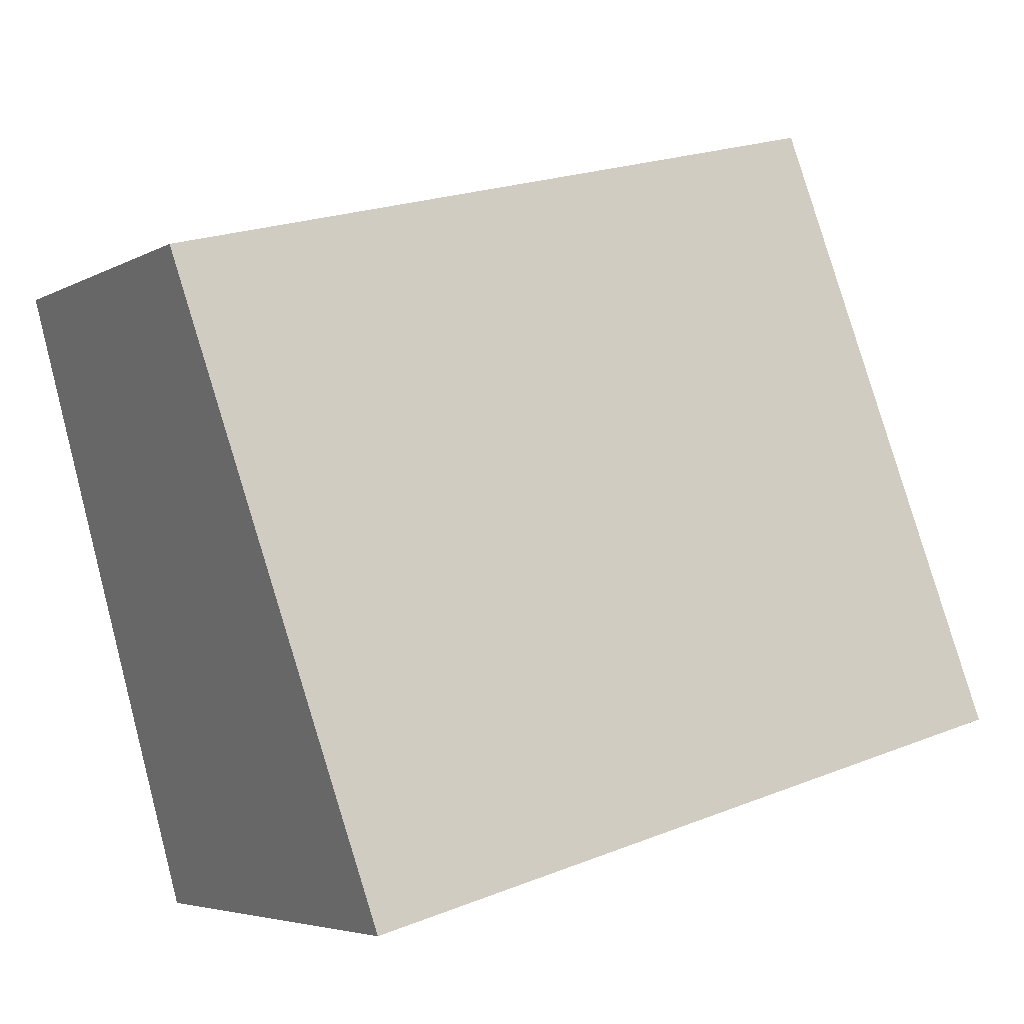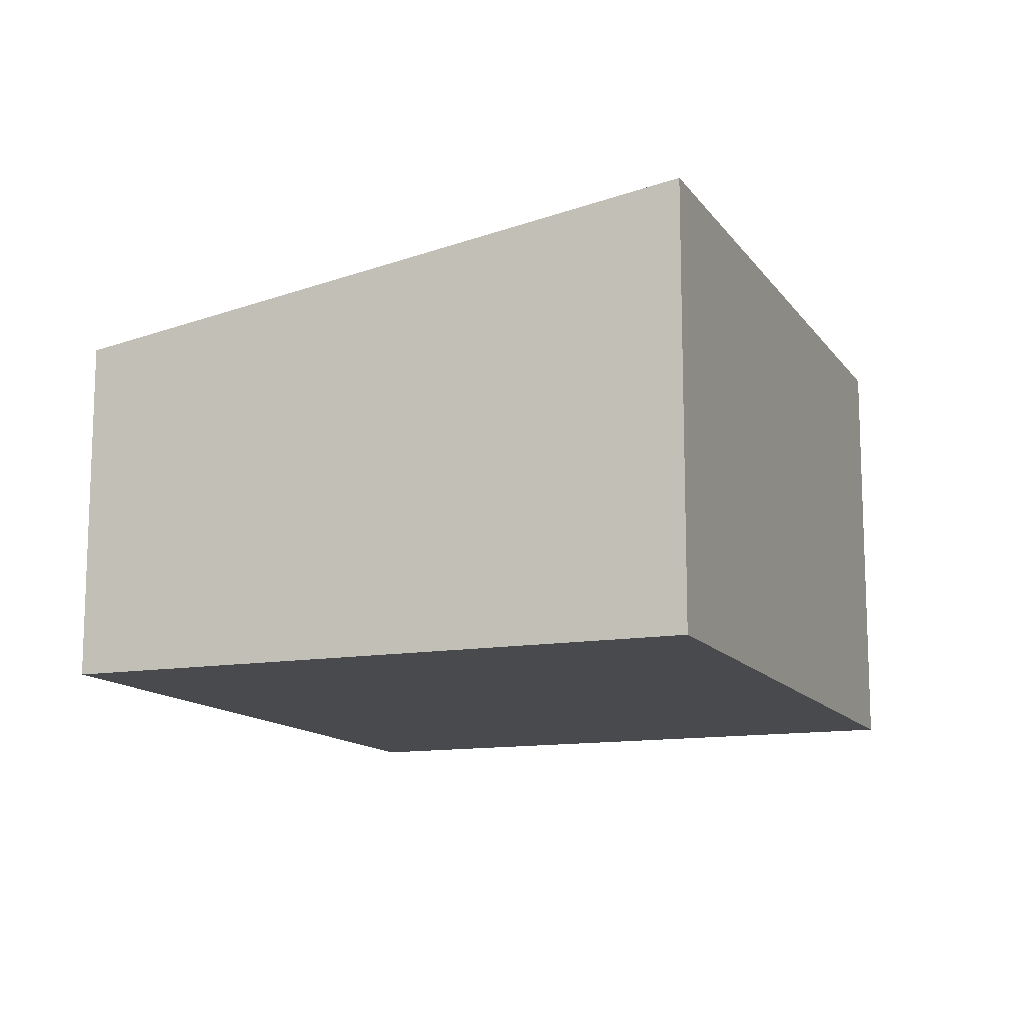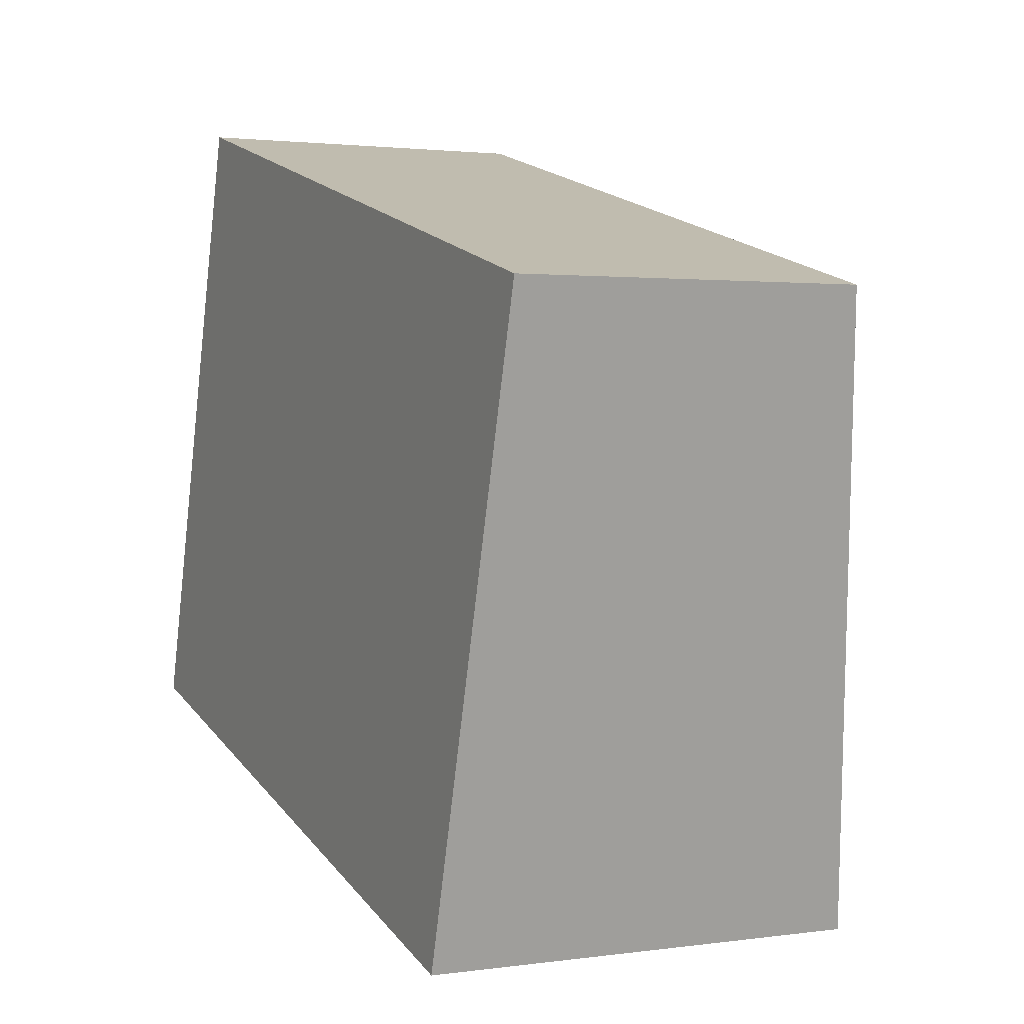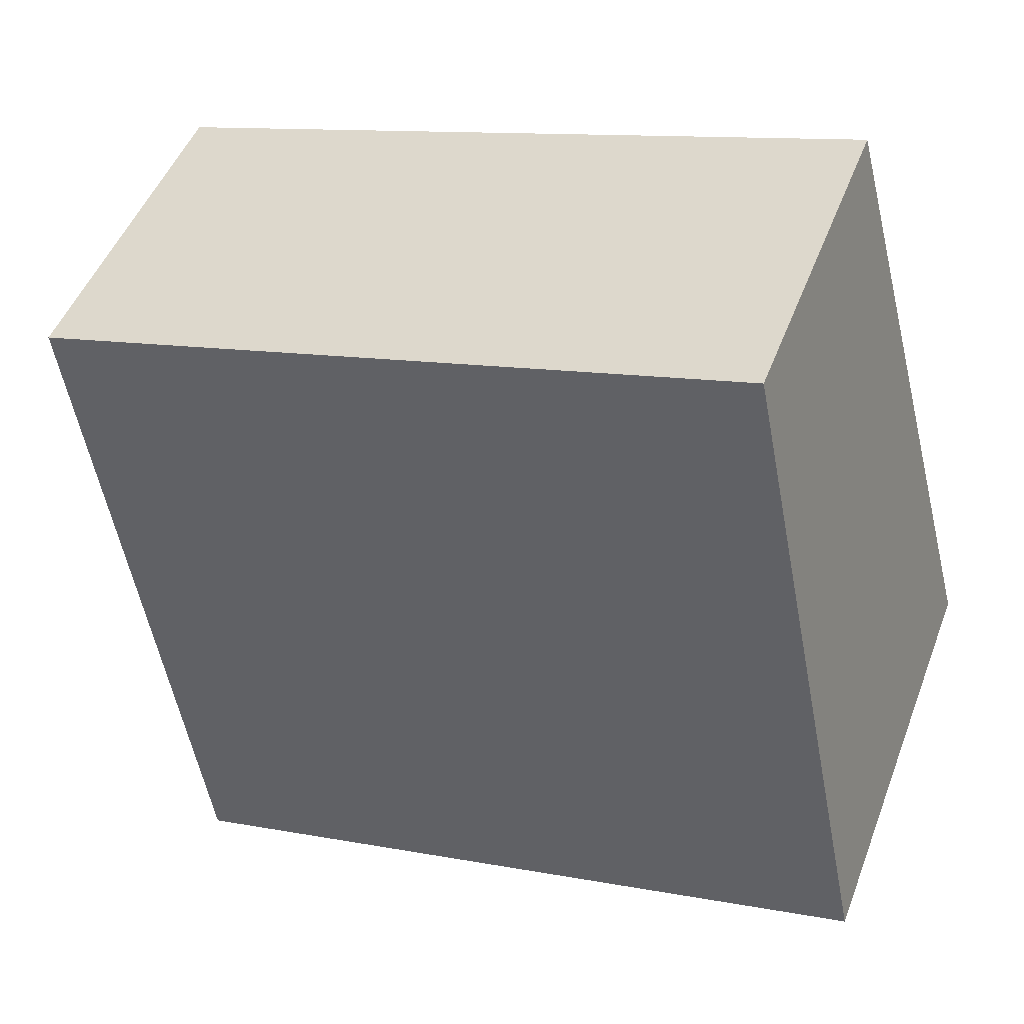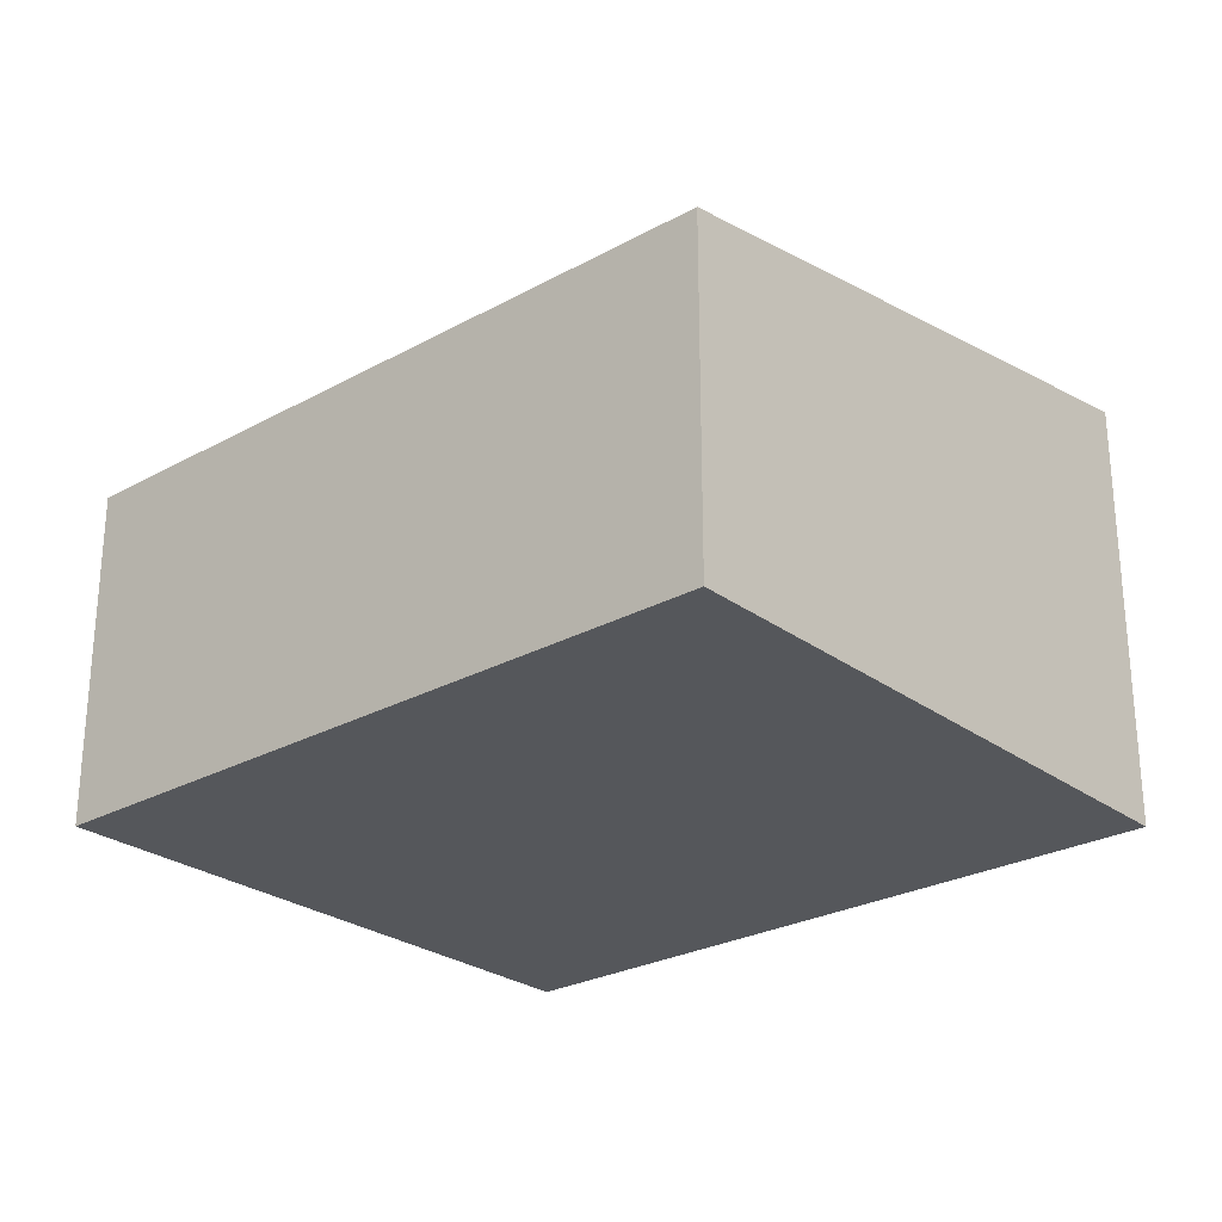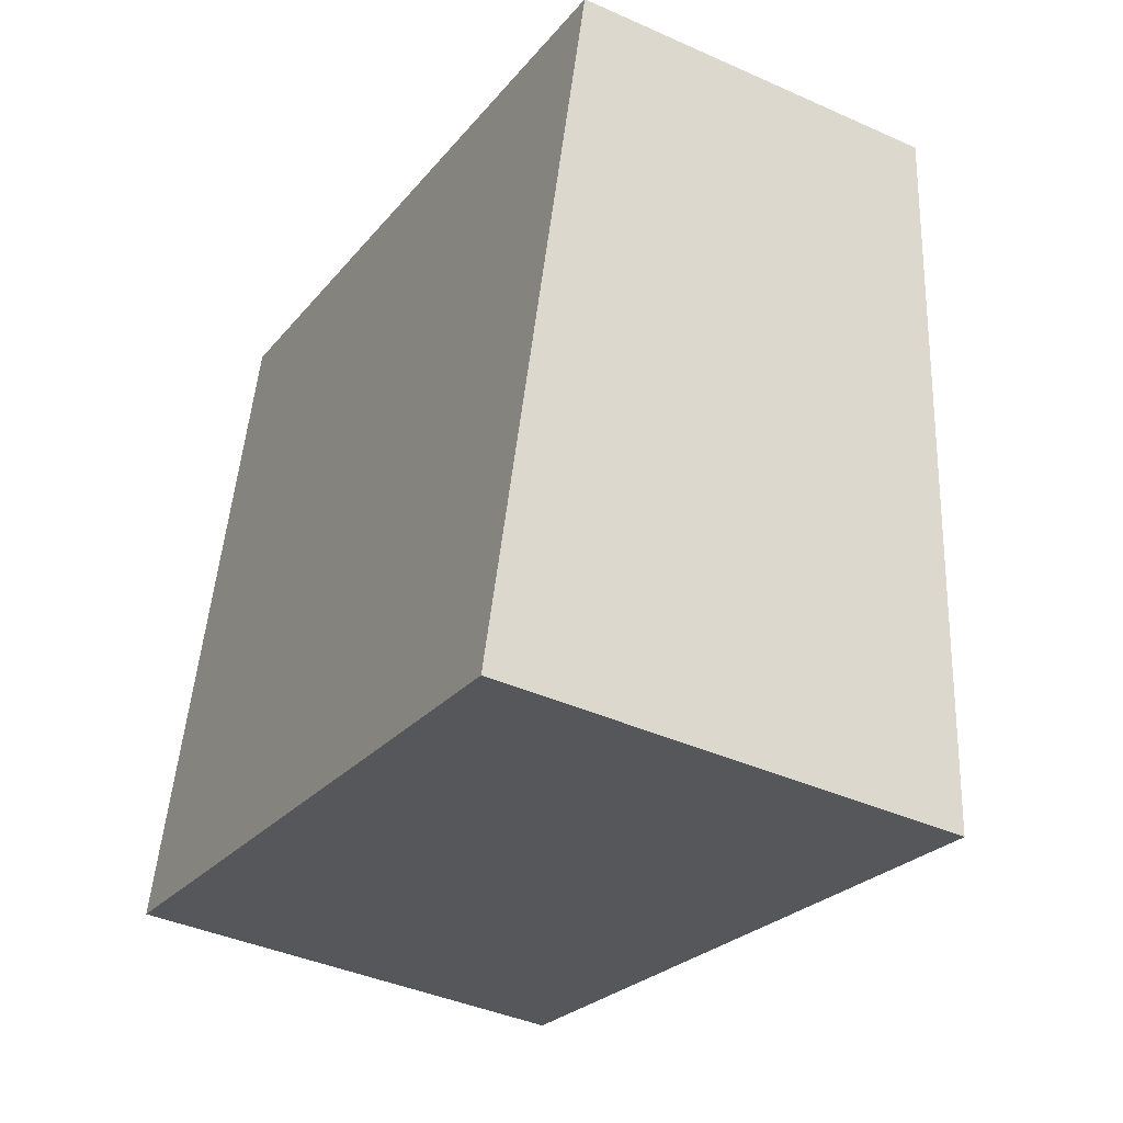
<metadata>
{"format":"obj","ext":"obj","renderer":"f3d","projection":"perspective","resolution":1024,"background":"white","views":[{"elev":-4.9,"azim":148.4,"up":"+Z"},{"elev":-12.9,"azim":126.9,"up":"+Y"},{"elev":2.0,"azim":63.2,"up":"+Z"},{"elev":48.6,"azim":-159.5,"up":"+Z"},{"elev":-26.4,"azim":55.8,"up":"+Y"},{"elev":-40.3,"azim":61.1,"up":"+Z"}]}
</metadata>
<code>
v  0 2.403 1.471e-16
v  4.804 1.873 2.347
v  3.902 2.403 -1.04
v  0.901 1.873 3.386
v  3.902 6.368e-17 -1.04
v  0 0 0
v  0.901 -2.073e-16 3.386
v  4.804 -1.437e-16 2.347
g defaultobject
f 1 2 3
f 2 1 4
f 5 1 3
f 1 5 6
f 6 4 1
f 4 6 7
f 7 2 4
f 2 7 8
f 2 5 3
f 5 2 8
f 8 6 5
f 6 8 7

</code>
